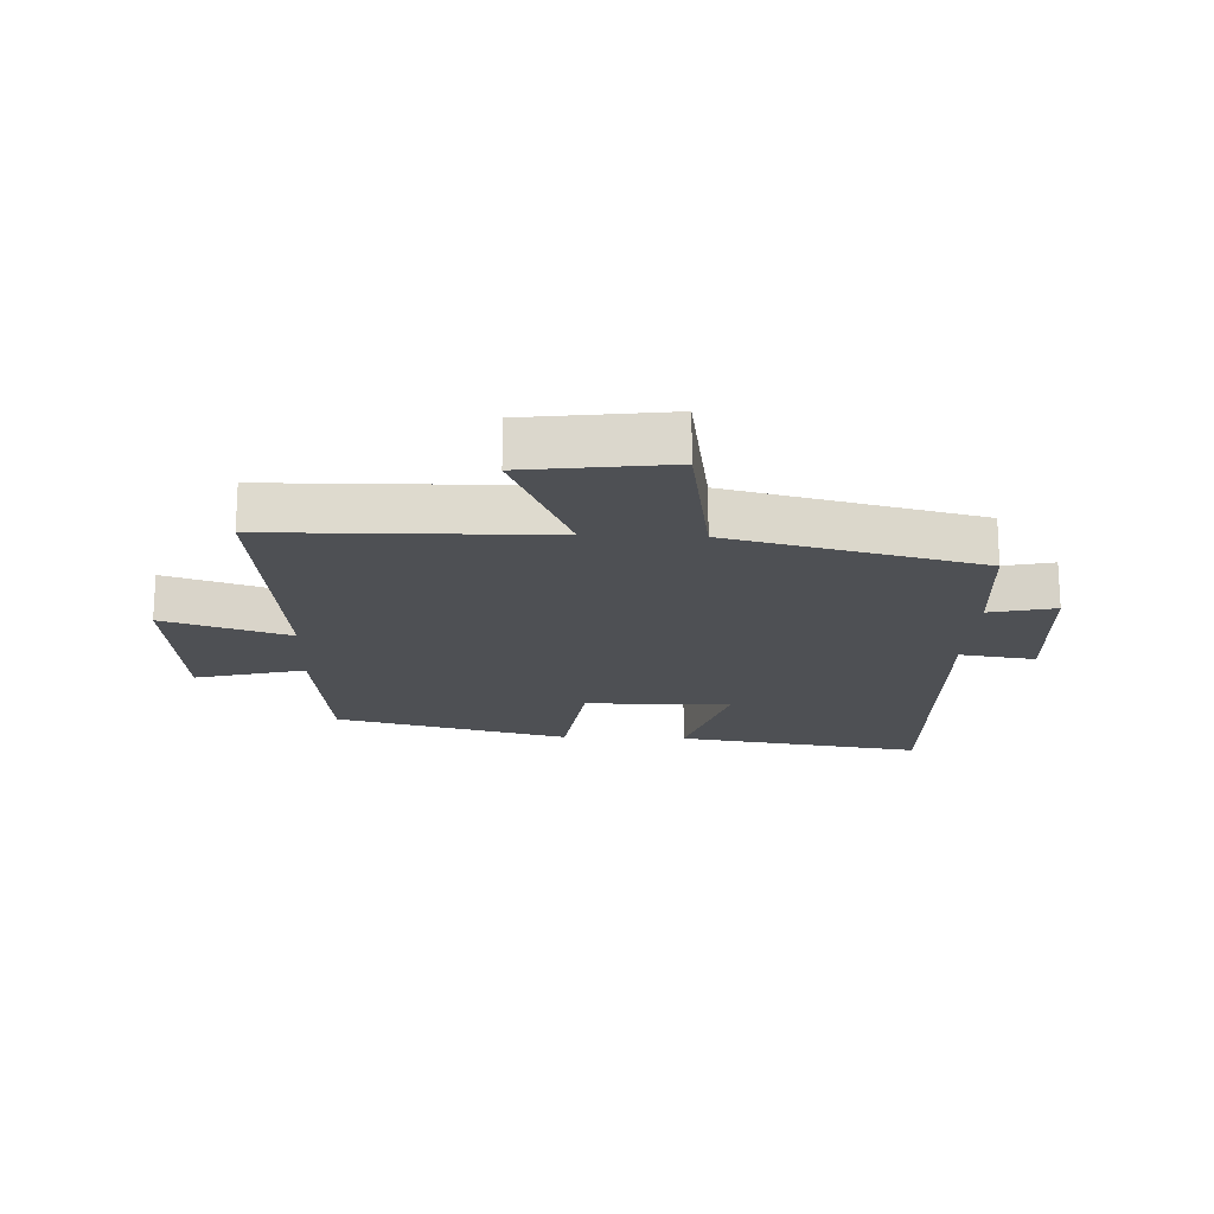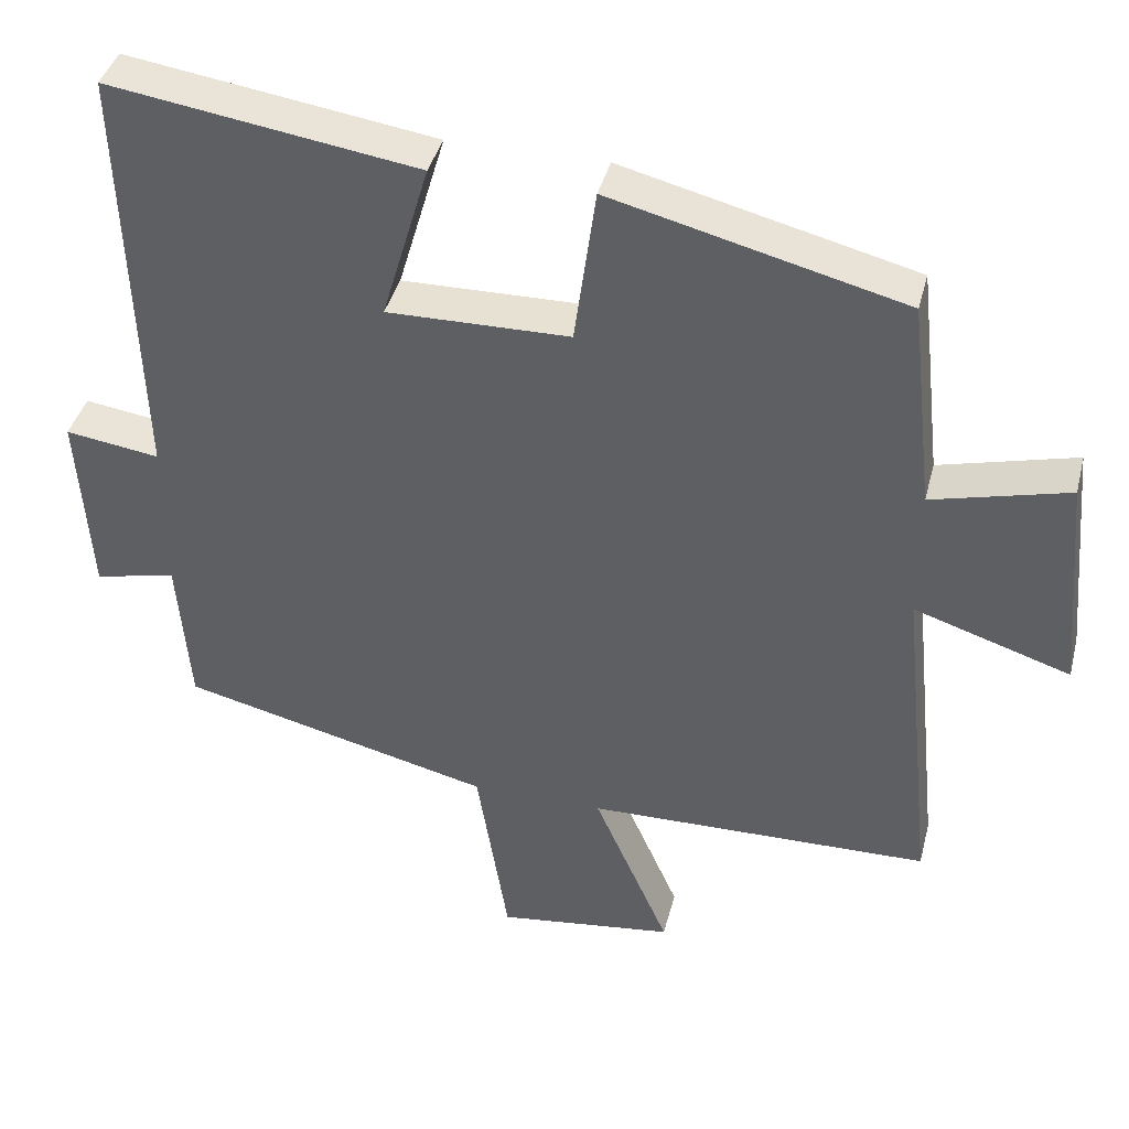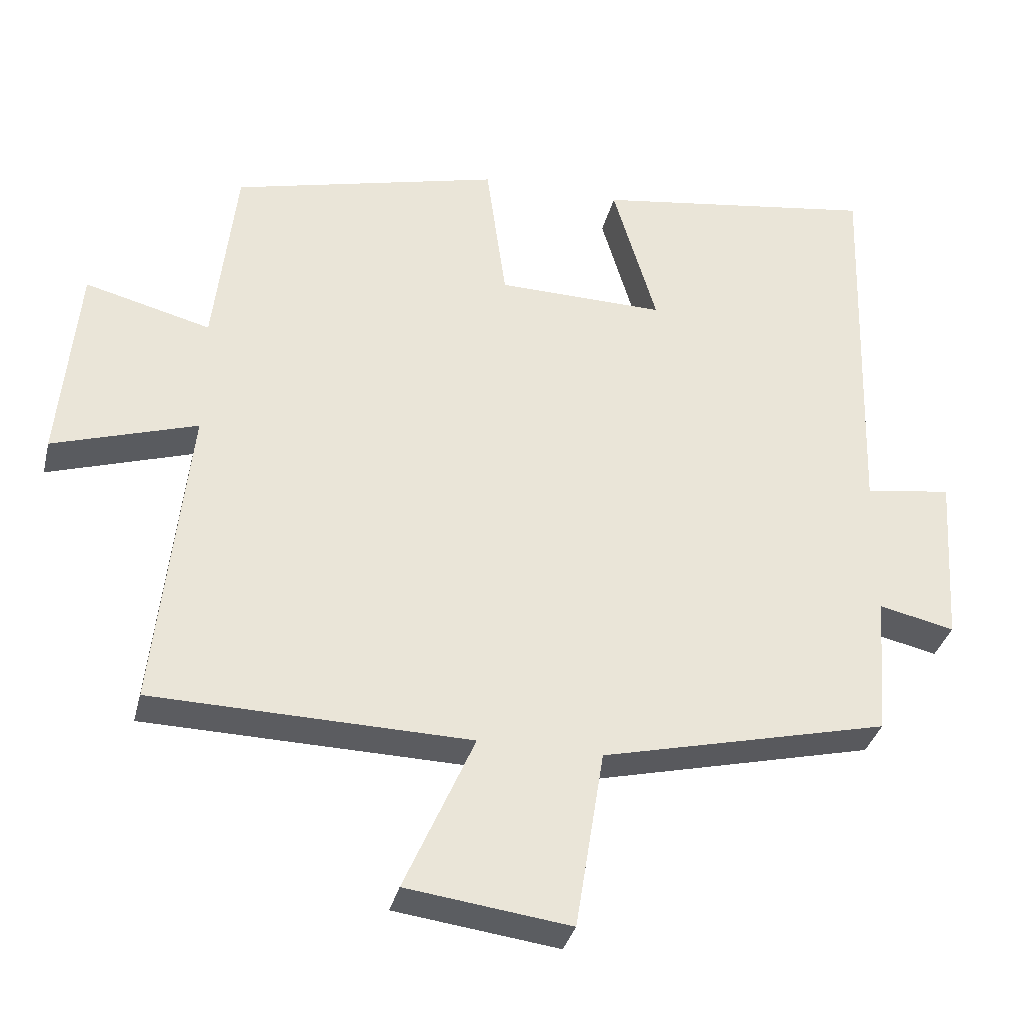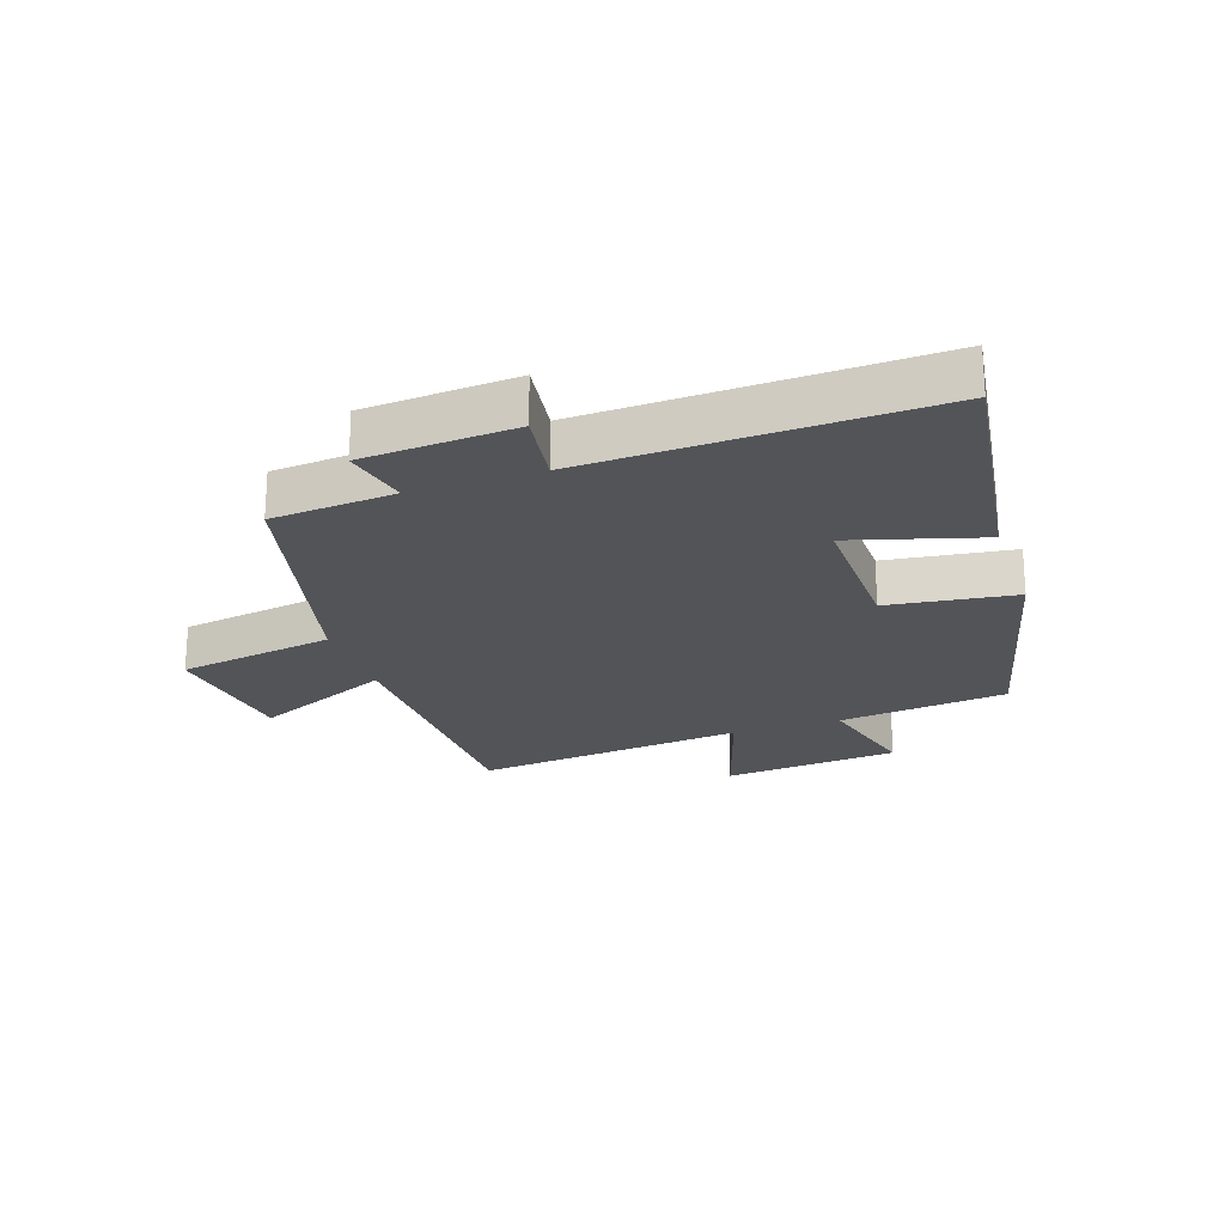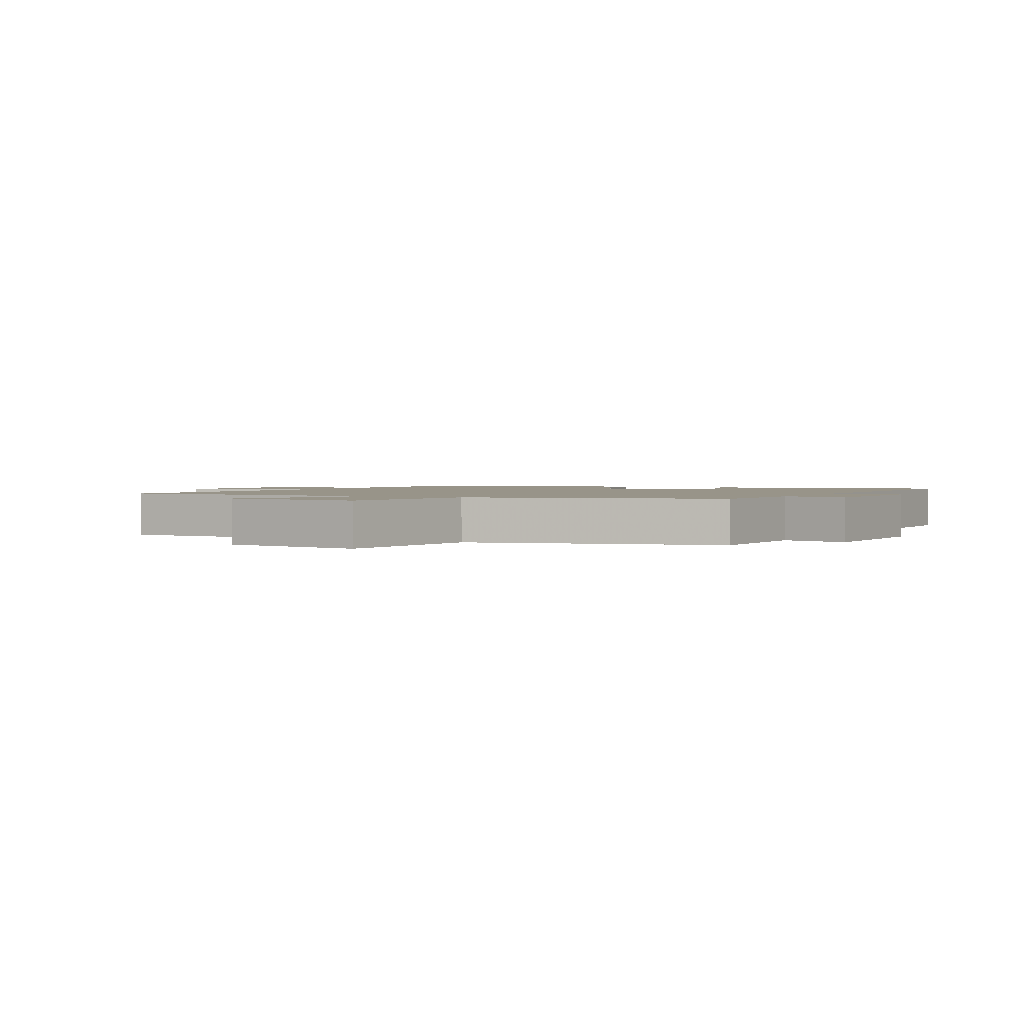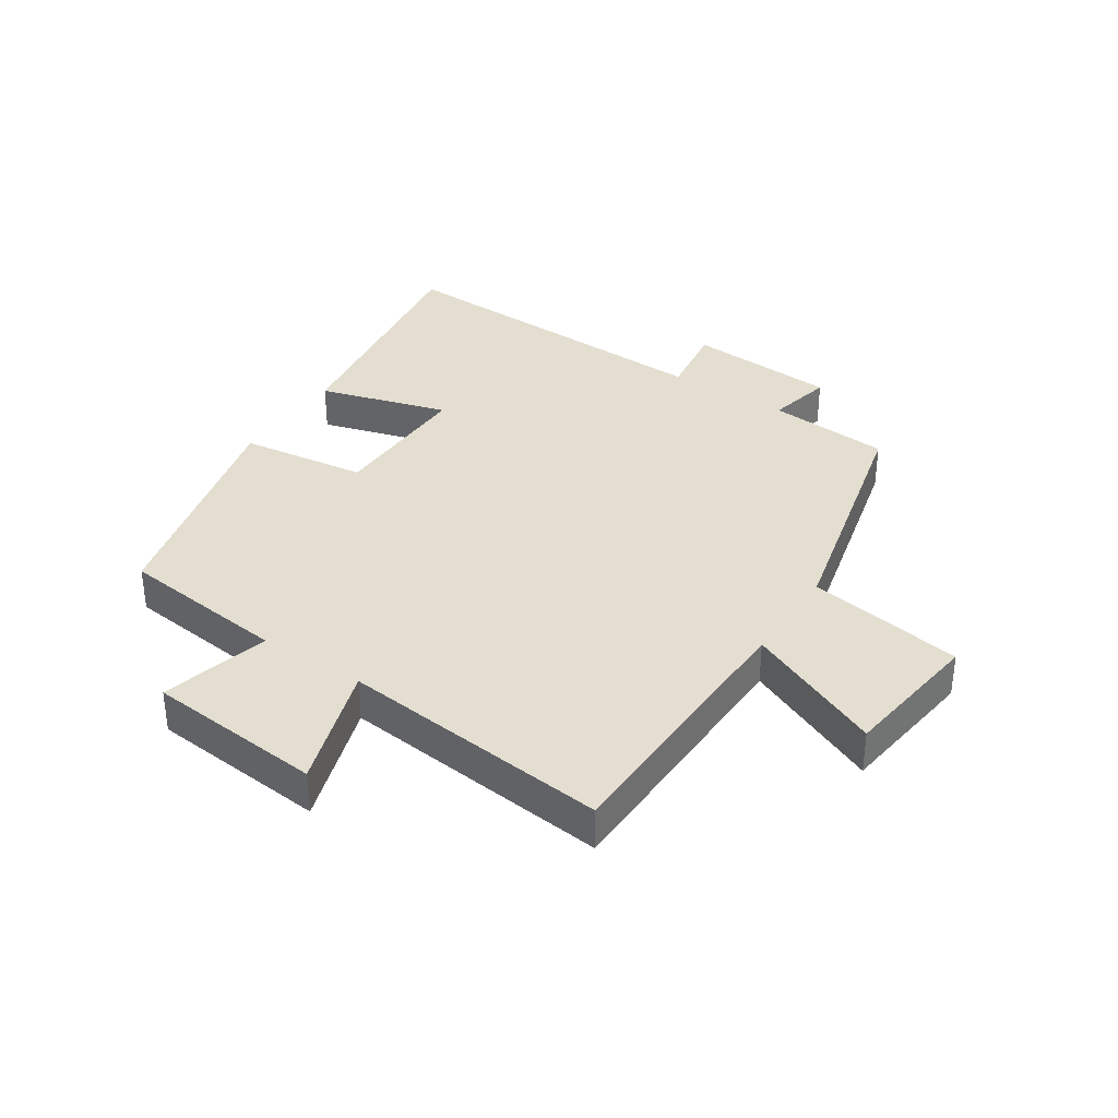
<metadata>
{"format":"obj","ext":"obj","renderer":"f3d","projection":"perspective","resolution":1024,"background":"white","views":[{"elev":-18.5,"azim":177.6,"up":"+Y"},{"elev":40.2,"azim":14.1,"up":"+Z"},{"elev":-34.5,"azim":166.5,"up":"+Z"},{"elev":-22.8,"azim":-71.1,"up":"+Y"},{"elev":1.7,"azim":-152.9,"up":"+Y"},{"elev":35.7,"azim":123.4,"up":"+Y"}]}
</metadata>
<code>
v -0.518 0.07 0.56
v -0.116 0.07 0.5
v -0.178 0.07 0.289
v 0.06 0.07 0.293
v 0.088 0.07 0.5
v 0.469 0.07 0.404
v 0.5 0.07 0.128
v 0.678 0.07 0.174
v 0.704 0.07 -0.114
v 0.5 0.07 -0.048
v 0.546 0.07 -0.491
v 0.097 0.07 -0.5
v 0.196 0.07 -0.726
v -0.036 0.07 -0.756
v -0.077 0.07 -0.5
v -0.484 0.07 -0.401
v -0.5 0.07 -0.2
v -0.607 0.07 -0.224
v -0.623 0.07 0.022
v -0.5 0.07 0.004
v -0.518 0 0.56
v -0.116 0 0.5
v -0.178 0 0.289
v 0.06 0 0.293
v 0.088 0 0.5
v 0.469 0 0.404
v 0.5 0 0.128
v 0.678 0 0.174
v 0.704 0 -0.114
v 0.5 0 -0.048
v 0.546 0 -0.491
v 0.097 0 -0.5
v 0.196 0 -0.726
v -0.036 0 -0.756
v -0.077 0 -0.5
v -0.484 0 -0.401
v -0.5 0 -0.2
v -0.607 0 -0.224
v -0.623 0 0.022
v -0.5 0 0.004
f 17 18 19 20
f 15 16 17 20
f 15 20 1
f 12 13 14 15
f 10 11 12 15
f 7 8 9 10
f 4 5 6 7
f 3 4 7 10
f 1 2 3
f 15 1 3
f 3 10 15
f 40 39 38 37
f 40 37 36 35
f 21 40 35
f 35 34 33 32
f 35 32 31 30
f 30 29 28 27
f 27 26 25 24
f 30 27 24 23
f 23 22 21
f 23 21 35
f 35 30 23
f 1 21 22 2
f 2 22 23 3
f 3 23 24 4
f 4 24 25 5
f 5 25 26 6
f 6 26 27 7
f 7 27 28 8
f 8 28 29 9
f 9 29 30 10
f 10 30 31 11
f 11 31 32 12
f 12 32 33 13
f 13 33 34 14
f 14 34 35 15
f 15 35 36 16
f 16 36 37 17
f 17 37 38 18
f 18 38 39 19
f 19 39 40 20
f 20 40 21 1

</code>
